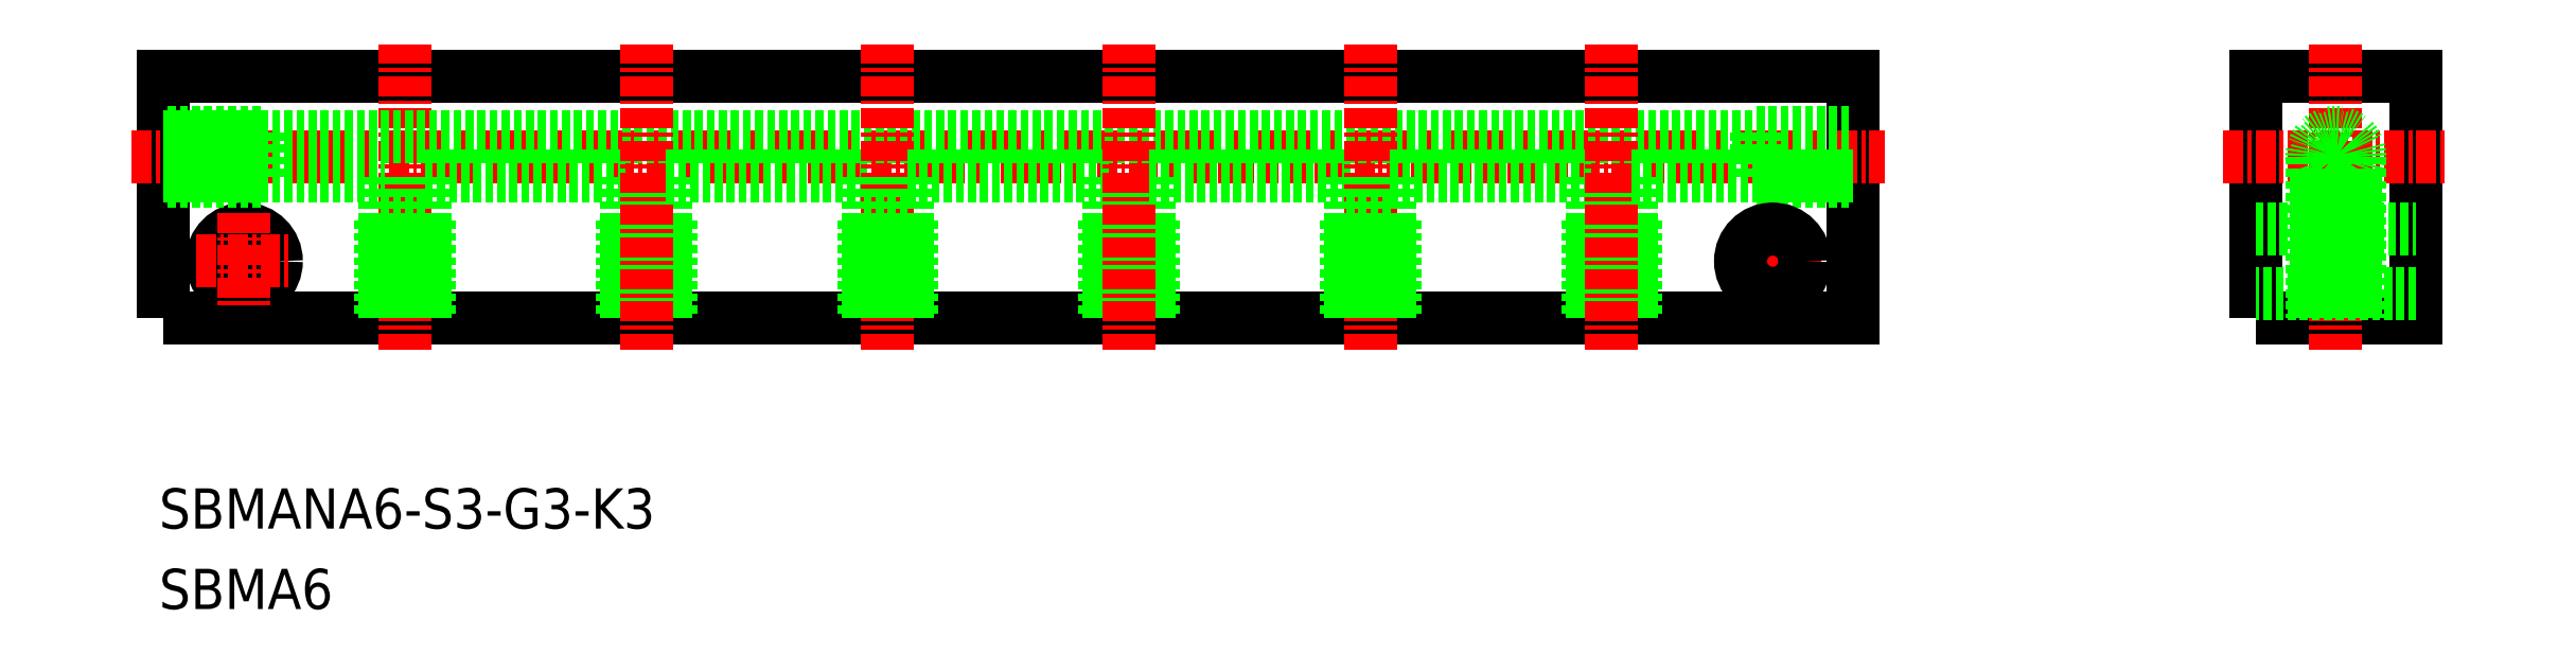
<metadata>
{"format":"dxf","ext":"dxf","renderer":"ezdxf+matplotlib","layout":"modelspace","background":"white","min_lineweight":24,"dpi":150}
</metadata>
<code>
0
SECTION
2
ENTITIES
0
TEXT
8
0
10
61.71
20
84.38
30
0
40
2.5
1
SBMANA6-S3-G3-K3
11
61.71
21
85.63
31
0
73
     2
0
TEXT
8
0
10
61.71
20
79.38
30
0
40
2.5
1
SBMA6
11
61.71
21
80.63
31
0
73
     2
0
POLYLINE
8
0
66
     1
10
0
20
0
30
0
70
     1
0
VERTEX
8
0
10
192
20
97.5
30
0
0
VERTEX
8
0
10
202
20
97.5
30
0
0
VERTEX
8
0
10
202
20
112.5
30
0
0
VERTEX
8
0
10
192
20
112.5
30
0
0
SEQEND
8
0
0
LINE
8
CENTER
10
197
20
114.5
30
0
11
197
21
95.5
31
0
0
LINE
8
CENTER
10
190
20
107.5
30
0
11
204
21
107.5
31
0
0
CIRCLE
8
0
10
197
20
107.5
30
0
40
1.23
0
CIRCLE
8
0
10
197
20
107.5
30
0
40
1.5
0
LINE
8
0
10
195.8
20
97.5
30
0
11
195.8
21
106.6
31
0
0
LINE
8
0
10
195.5
20
107.5
30
0
11
195.5
21
97.5
31
0
0
LINE
8
0
10
198.2
20
97.5
30
0
11
198.2
21
106.6
31
0
0
LINE
8
0
10
198.5
20
107.5
30
0
11
198.5
21
97.5
31
0
0
POLYLINE
8
0
66
     1
10
0
20
0
30
0
70
     1
0
VERTEX
8
0
10
62
20
97.5
30
0
0
VERTEX
8
0
10
167
20
97.5
30
0
0
VERTEX
8
0
10
167
20
112.5
30
0
0
VERTEX
8
0
10
62
20
112.5
30
0
0
SEQEND
8
0
0
LINE
8
CENTER
10
60
20
107.5
30
0
11
169
21
107.5
31
0
0
CIRCLE
8
0
10
67
20
101
30
0
40
2
0
LINE
8
CENTER
10
67
20
104
30
0
11
67
21
98
31
0
0
LINE
8
CENTER
10
64
20
101
30
0
11
70
21
101
31
0
0
LINE
8
CENTER
10
77
20
114.5
30
0
11
77
21
95.5
31
0
0
LINE
8
0
10
75.5
20
103.5
30
0
11
75.5
21
97.5
31
0
0
LINE
8
0
10
75.77
20
97.5
30
0
11
75.77
21
106.3
31
0
0
LINE
8
0
10
78.5
20
103.5
30
0
11
78.5
21
97.5
31
0
0
LINE
8
0
10
78.23
20
97.5
30
0
11
78.23
21
106.3
31
0
0
LINE
8
0
10
62
20
108.7
30
0
11
167
21
108.7
31
0
0
LINE
8
0
10
68
20
109
30
0
11
62
21
109
31
0
0
LINE
8
0
10
62
20
106.3
30
0
11
75.77
21
106.3
31
0
0
LINE
8
0
10
68
20
106
30
0
11
62
21
106
31
0
0
LINE
8
0
10
75.5
20
103.5
30
0
11
78.5
21
103.5
31
0
0
LINE
8
0
10
68
20
109
30
0
11
68
21
106
31
0
0
LINE
8
0
10
161
20
109
30
0
11
161
21
106
31
0
0
LINE
8
0
10
161
20
106
30
0
11
167
21
106
31
0
0
LINE
8
0
10
161
20
109
30
0
11
167
21
109
31
0
0
LINE
8
0
10
78.23
20
106.3
30
0
11
90.77
21
106.3
31
0
0
LINE
8
CENTER
10
165
20
101
30
0
11
159
21
101
31
0
0
LINE
8
CENTER
10
162
20
104
30
0
11
162
21
98
31
0
0
CIRCLE
8
0
10
162
20
101
30
0
40
2
0
LINE
8
0
10
192
20
103
30
0
11
202
21
103
31
0
0
LINE
8
0
10
202
20
99
30
0
11
192
21
99
31
0
0
LINE
8
0
10
90.5
20
103.5
30
0
11
93.5
21
103.5
31
0
0
LINE
8
0
10
93.23
20
97.5
30
0
11
93.23
21
106.3
31
0
0
LINE
8
0
10
93.5
20
103.5
30
0
11
93.5
21
97.5
31
0
0
LINE
8
0
10
90.77
20
97.5
30
0
11
90.77
21
106.3
31
0
0
LINE
8
0
10
90.5
20
103.5
30
0
11
90.5
21
97.5
31
0
0
LINE
8
CENTER
10
92
20
114.5
30
0
11
92
21
95.5
31
0
0
LINE
8
0
10
93.23
20
106.3
30
0
11
105.8
21
106.3
31
0
0
LINE
8
CENTER
10
107
20
114.5
30
0
11
107
21
95.5
31
0
0
LINE
8
0
10
105.5
20
103.5
30
0
11
105.5
21
97.5
31
0
0
LINE
8
0
10
105.8
20
97.5
30
0
11
105.8
21
106.3
31
0
0
LINE
8
0
10
108.5
20
103.5
30
0
11
108.5
21
97.5
31
0
0
LINE
8
0
10
108.2
20
97.5
30
0
11
108.2
21
106.3
31
0
0
LINE
8
0
10
105.5
20
103.5
30
0
11
108.5
21
103.5
31
0
0
LINE
8
0
10
108.2
20
106.3
30
0
11
120.8
21
106.3
31
0
0
LINE
8
0
10
120.5
20
103.5
30
0
11
123.5
21
103.5
31
0
0
LINE
8
0
10
123.2
20
97.5
30
0
11
123.2
21
106.3
31
0
0
LINE
8
0
10
123.5
20
103.5
30
0
11
123.5
21
97.5
31
0
0
LINE
8
0
10
120.8
20
97.5
30
0
11
120.8
21
106.3
31
0
0
LINE
8
0
10
120.5
20
103.5
30
0
11
120.5
21
97.5
31
0
0
LINE
8
CENTER
10
122
20
114.5
30
0
11
122
21
95.5
31
0
0
LINE
8
0
10
123.2
20
106.3
30
0
11
135.8
21
106.3
31
0
0
LINE
8
CENTER
10
137
20
114.5
30
0
11
137
21
95.5
31
0
0
LINE
8
0
10
135.5
20
103.5
30
0
11
135.5
21
97.5
31
0
0
LINE
8
0
10
135.8
20
97.5
30
0
11
135.8
21
106.3
31
0
0
LINE
8
0
10
138.5
20
103.5
30
0
11
138.5
21
97.5
31
0
0
LINE
8
0
10
138.2
20
97.5
30
0
11
138.2
21
106.3
31
0
0
LINE
8
0
10
135.5
20
103.5
30
0
11
138.5
21
103.5
31
0
0
LINE
8
0
10
138.2
20
106.3
30
0
11
150.8
21
106.3
31
0
0
LINE
8
0
10
150.5
20
103.5
30
0
11
153.5
21
103.5
31
0
0
LINE
8
0
10
153.2
20
97.5
30
0
11
153.2
21
106.3
31
0
0
LINE
8
0
10
153.5
20
103.5
30
0
11
153.5
21
97.5
31
0
0
LINE
8
0
10
150.8
20
97.5
30
0
11
150.8
21
106.3
31
0
0
LINE
8
0
10
150.5
20
103.5
30
0
11
150.5
21
97.5
31
0
0
LINE
8
CENTER
10
152
20
114.5
30
0
11
152
21
95.5
31
0
0
LINE
8
0
10
153.2
20
106.3
30
0
11
167
21
106.3
31
0
0
ENDSEC
0
EOF

</code>
